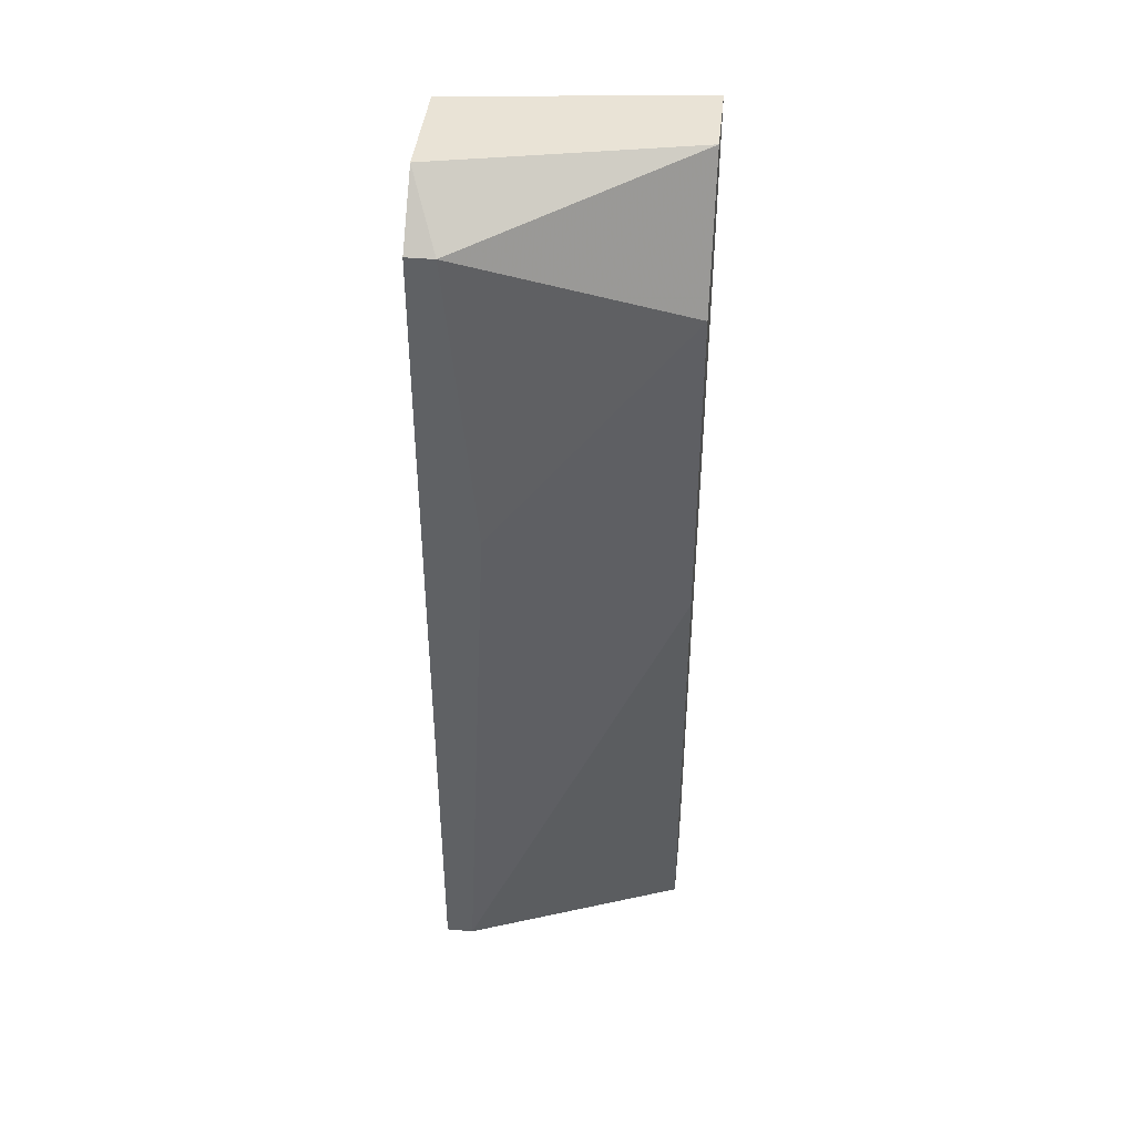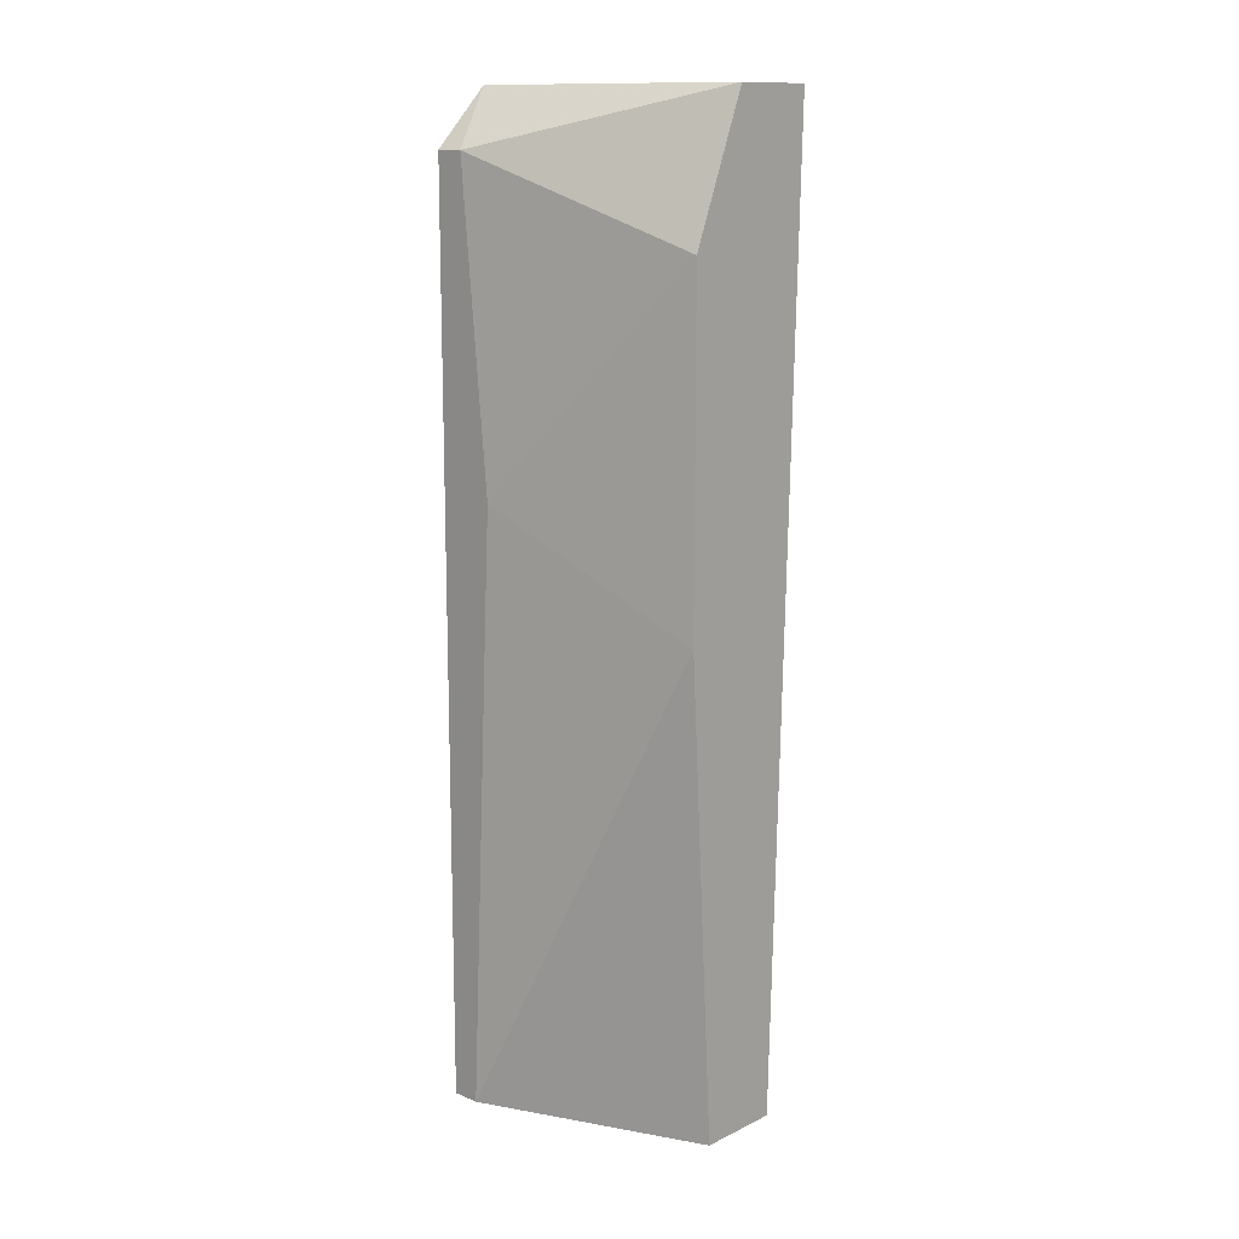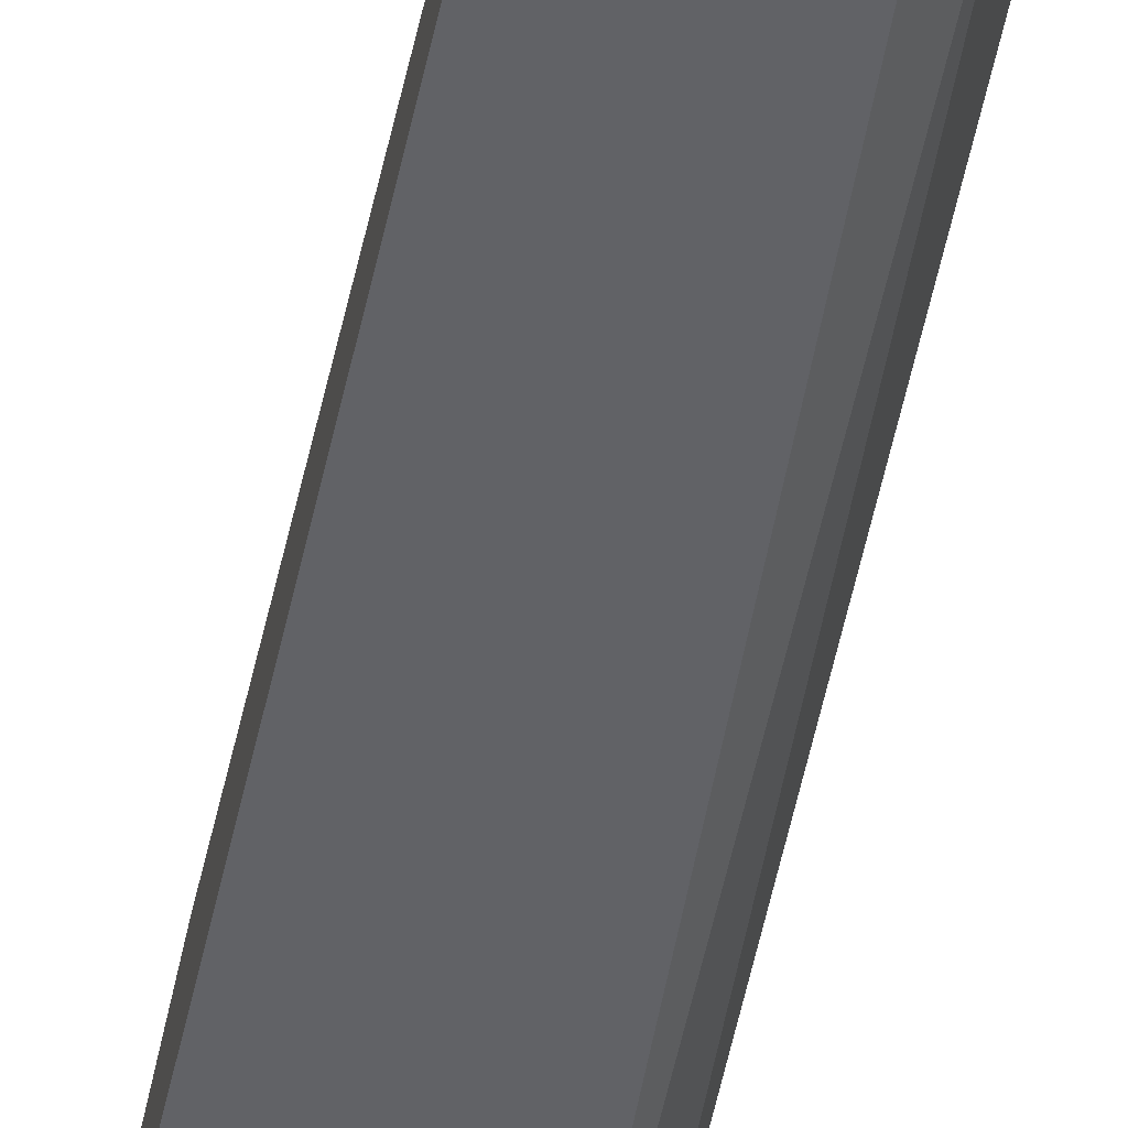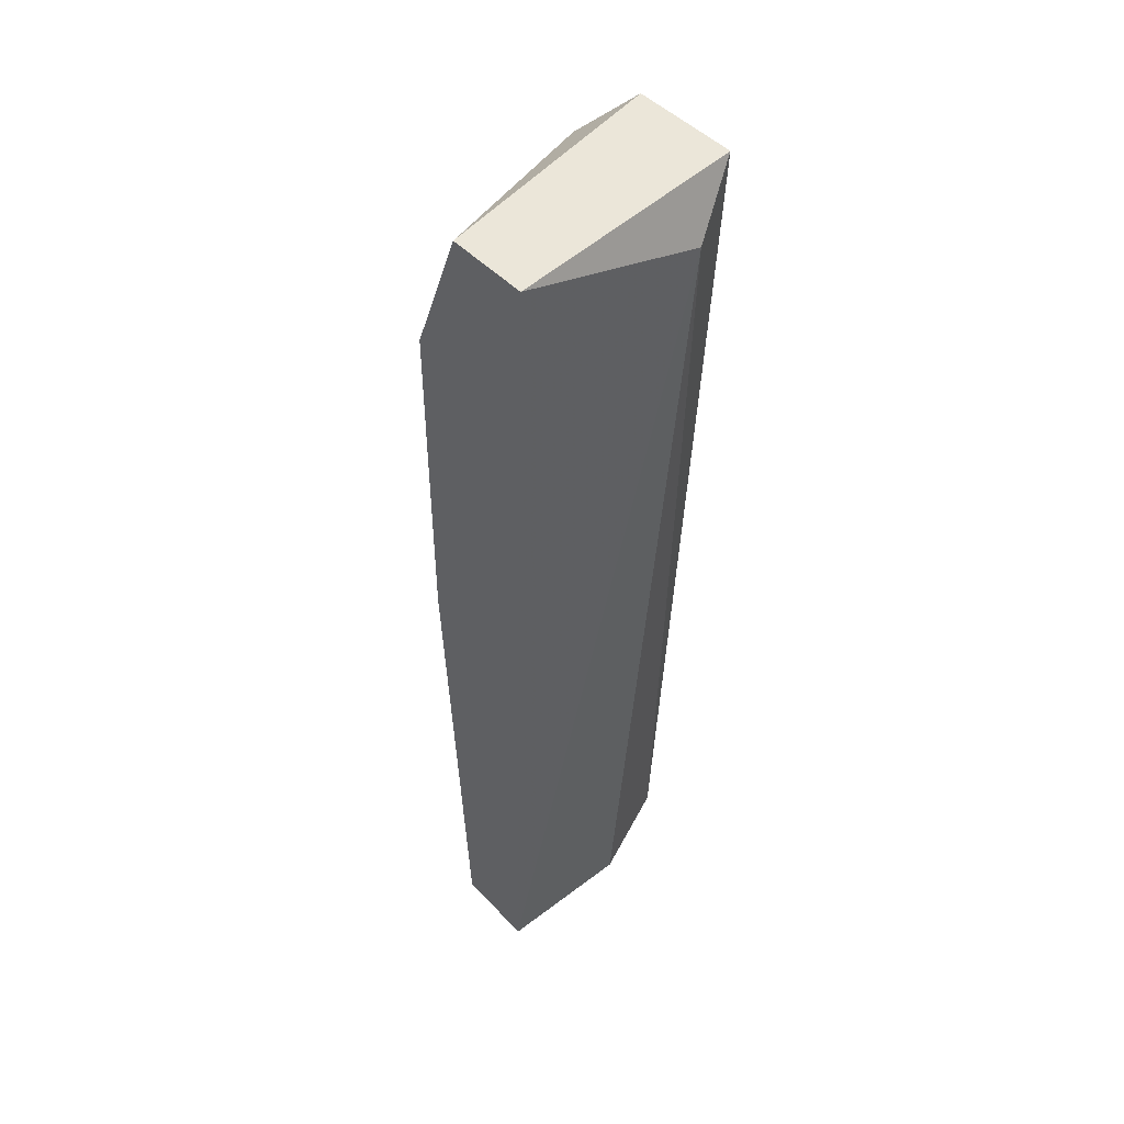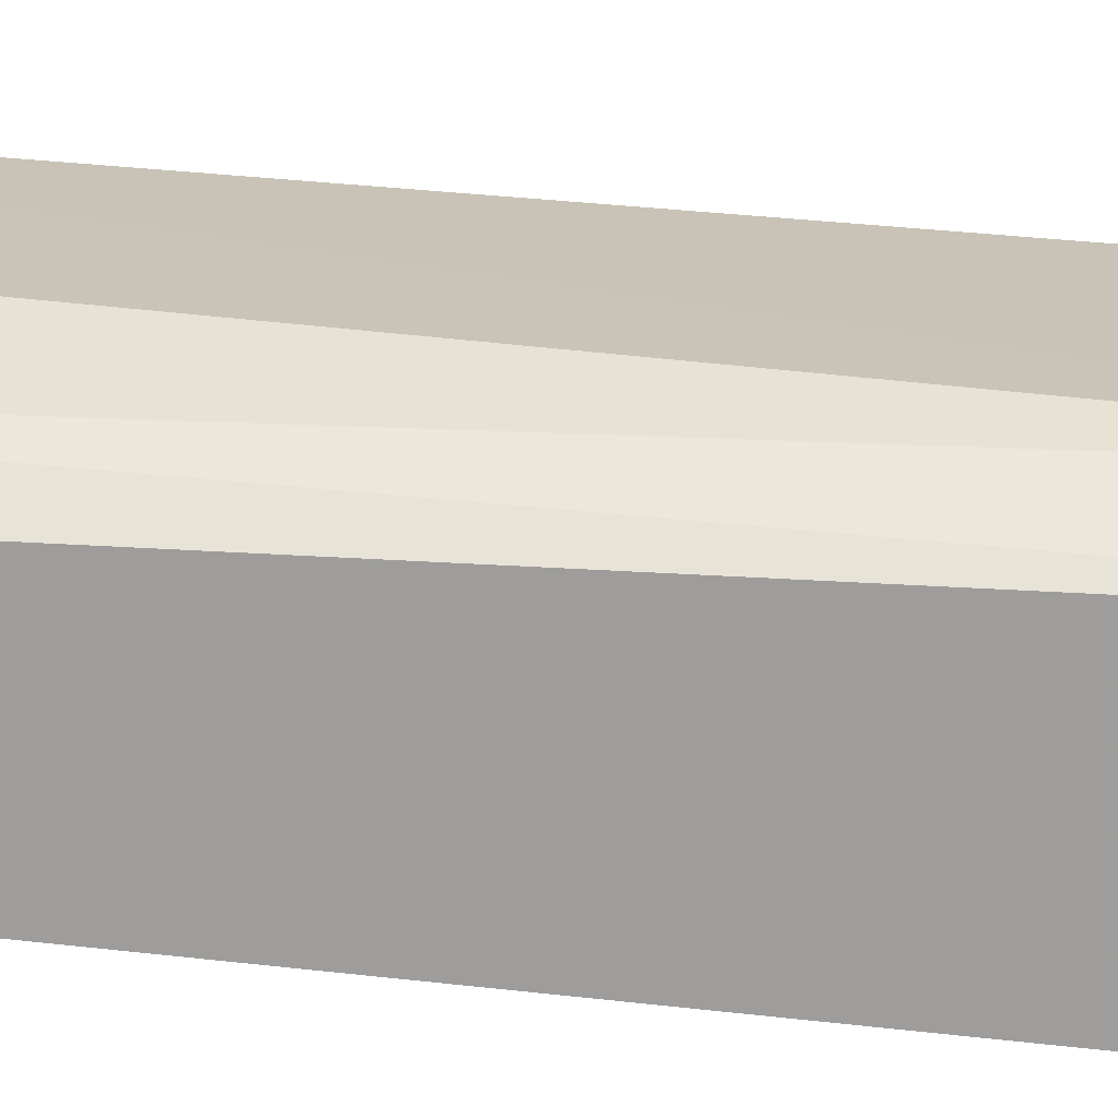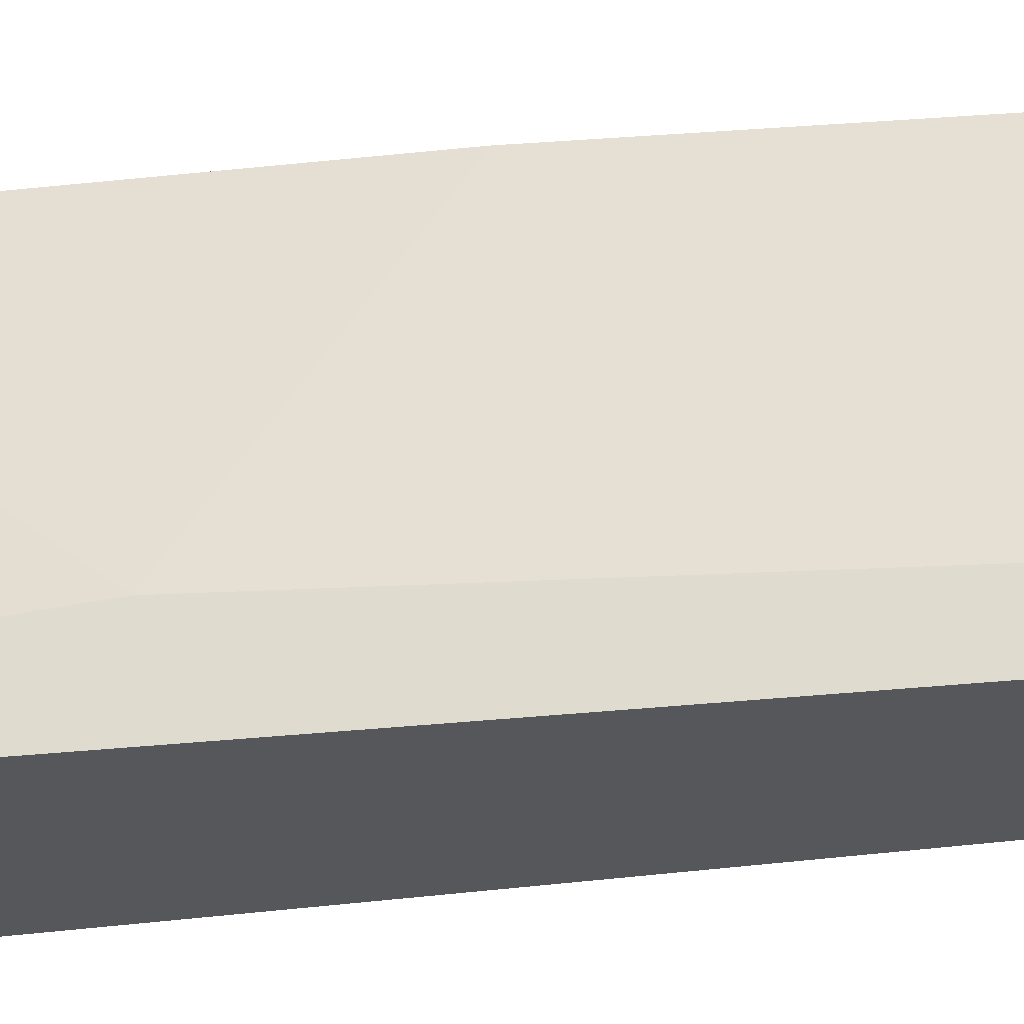
<metadata>
{"format":"obj","ext":"obj","renderer":"f3d","projection":"perspective","resolution":1024,"background":"white","views":[{"elev":42.1,"azim":96.0,"up":"+Z"},{"elev":13.0,"azim":132.8,"up":"+Z"},{"elev":-50.7,"azim":167.5,"up":"+Y"},{"elev":47.2,"azim":-130.6,"up":"+Z"},{"elev":-70.4,"azim":-96.3,"up":"+Y"},{"elev":-26.8,"azim":100.3,"up":"+Y"}]}
</metadata>
<code>
v -0.01224 -0.007959 0.07656
v -0.01224 -0.014 0.1278
v -0.01224 -0.000418 0.07656
v -0.006205 -0.014 0.1278
v -0.006205 -0.000418 0.1203
v -0.006205 -0.000418 0.1022
v -0.01073 -0.01248 0.07807
v -0.009222 -0.014 0.07656
v -0.009222 -0.000418 0.1278
v -0.01375 -0.000418 0.1278
v -0.01375 -0.01098 0.1248
v -0.003188 -0.014 0.07656
v -0.003188 -0.014 0.1248
v -0.003188 -0.01248 0.07656
v -0.003188 -0.01248 0.1248
v -0.003188 -0.01098 0.1082
v -0.007714 -0.000418 0.07656
f 9 4 15
f 8 12 2
f 12 8 3
f 2 12 13
f 3 9 6
f 2 9 10
f 9 3 10
f 3 8 1
f 12 3 17
f 3 6 17
f 2 10 11
f 10 3 11
f 3 1 11
f 6 9 5
f 6 5 16
f 13 12 16
f 12 17 14
f 17 6 14
f 6 16 14
f 16 12 14
f 8 2 7
f 1 8 7
f 2 11 7
f 11 1 7
f 9 2 4
f 2 13 4
f 4 13 15
f 5 9 15
f 16 5 15
f 13 16 15

</code>
